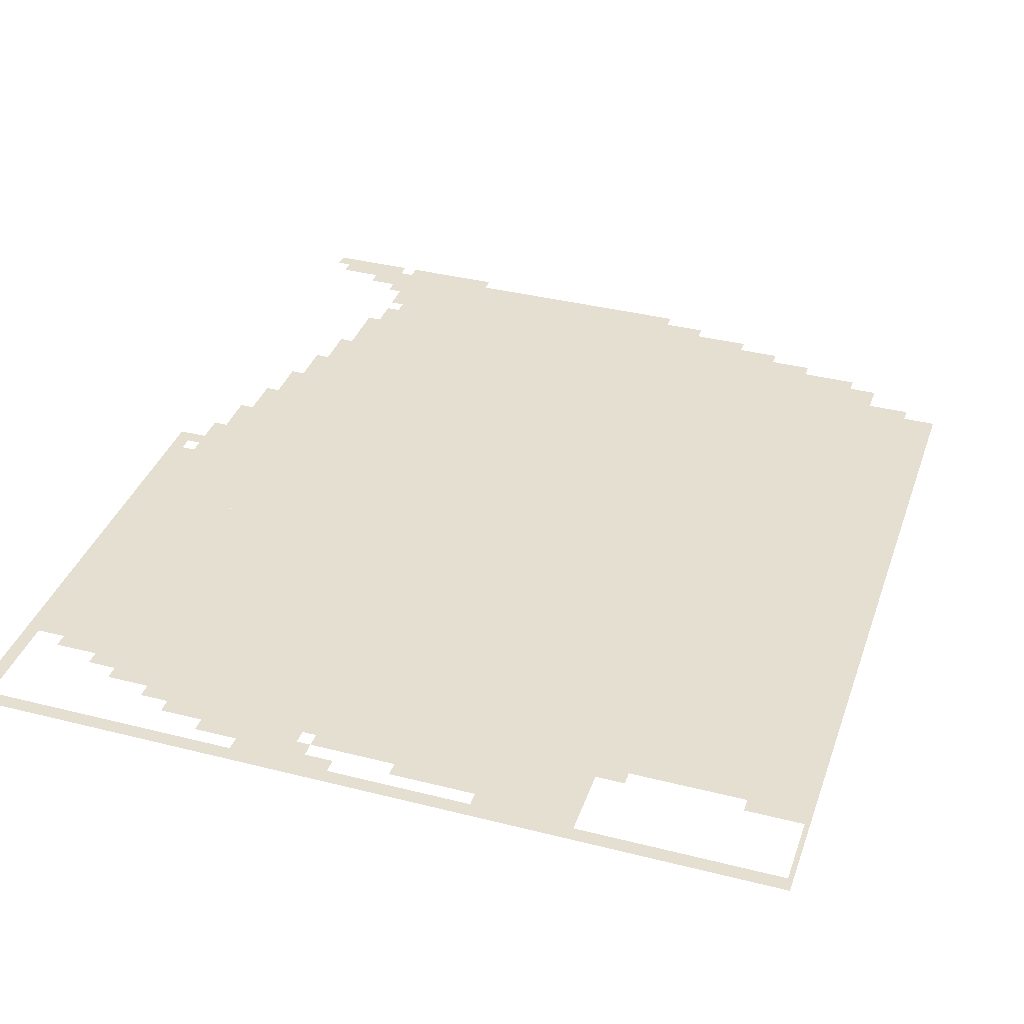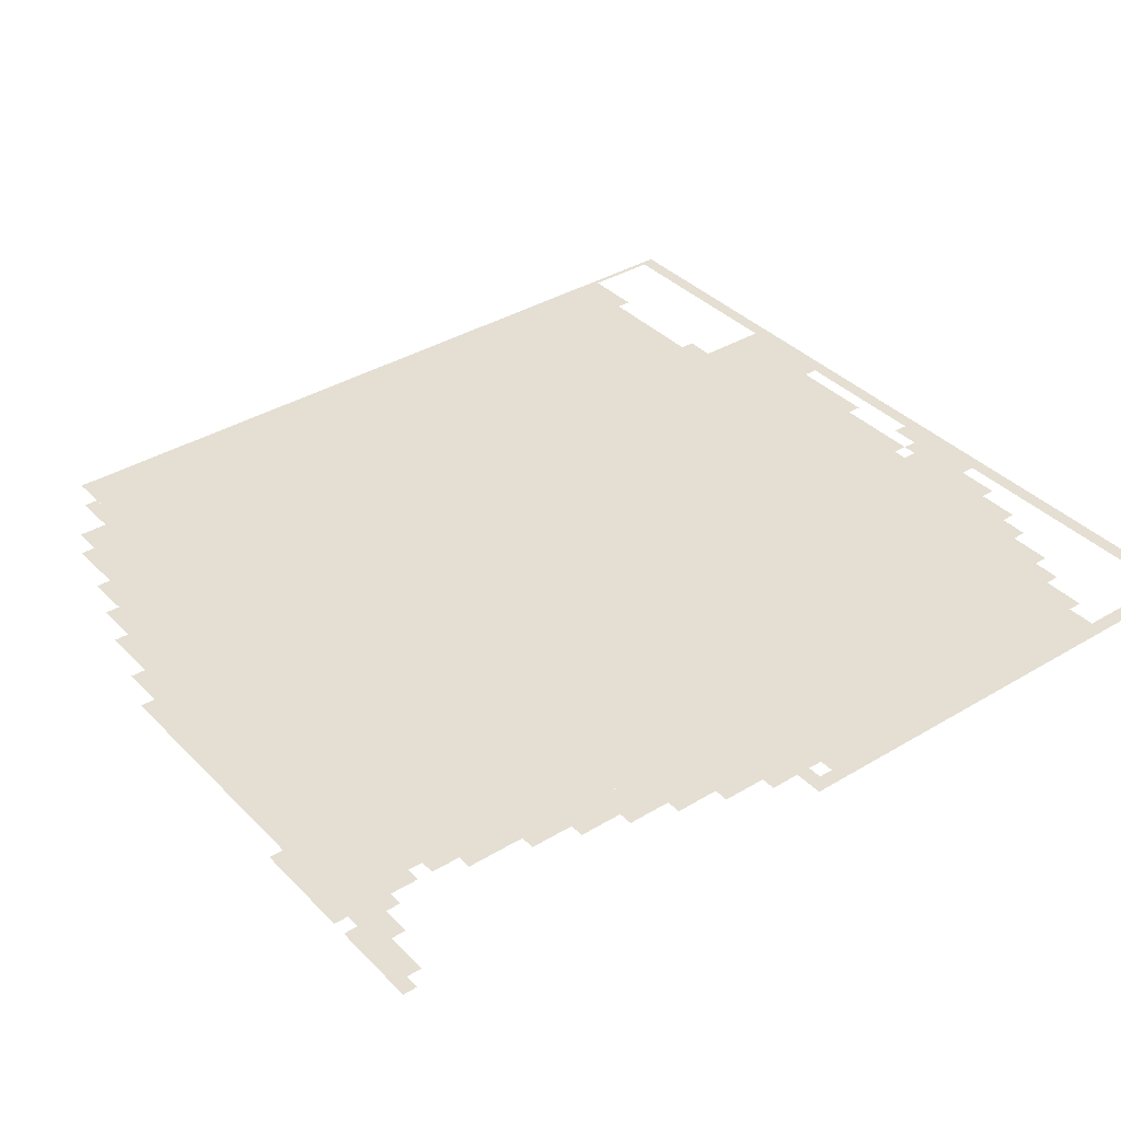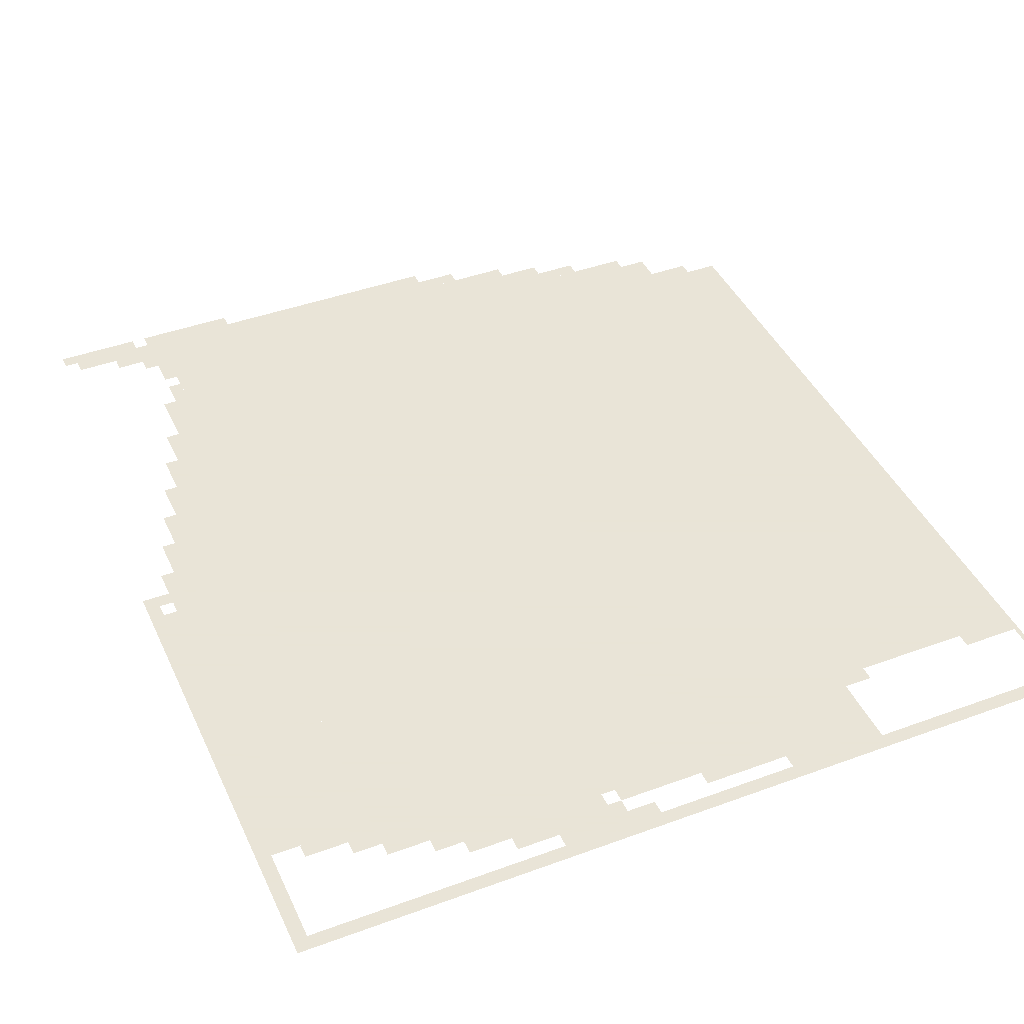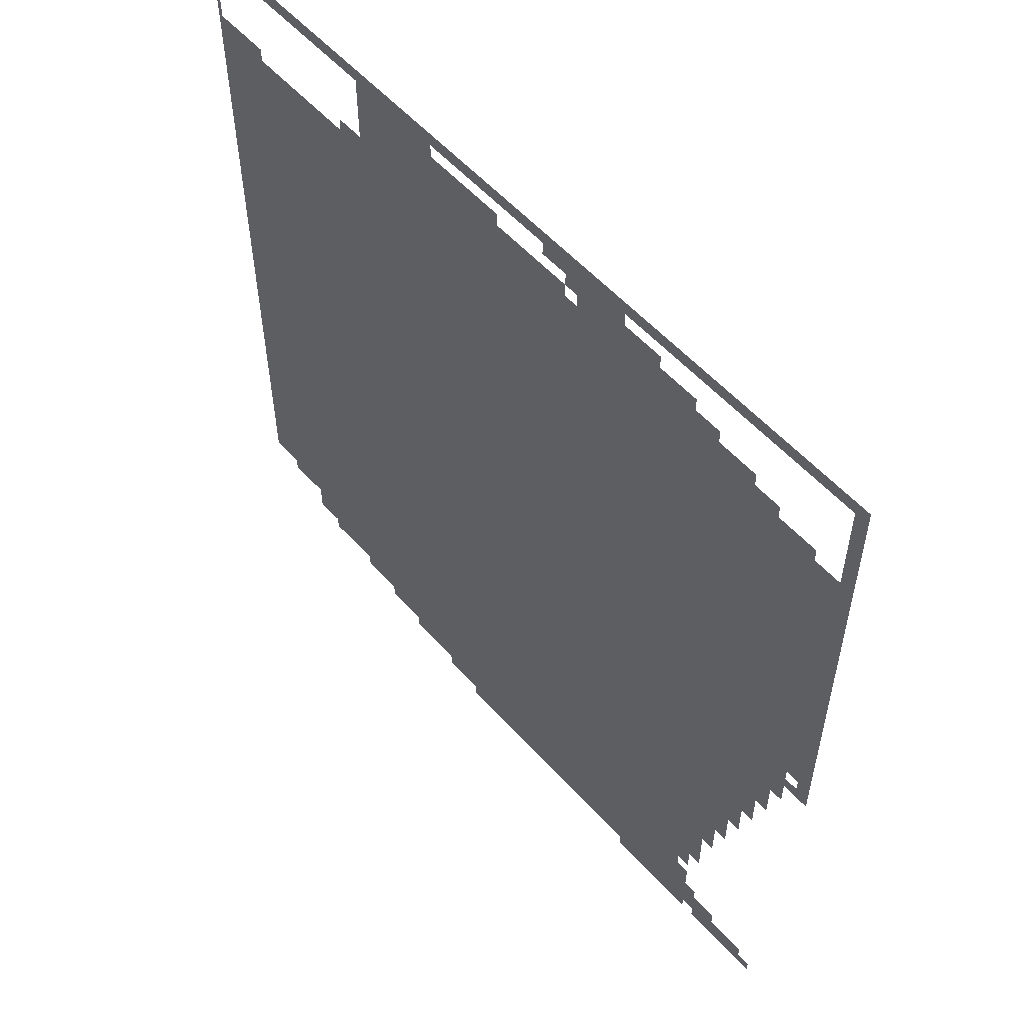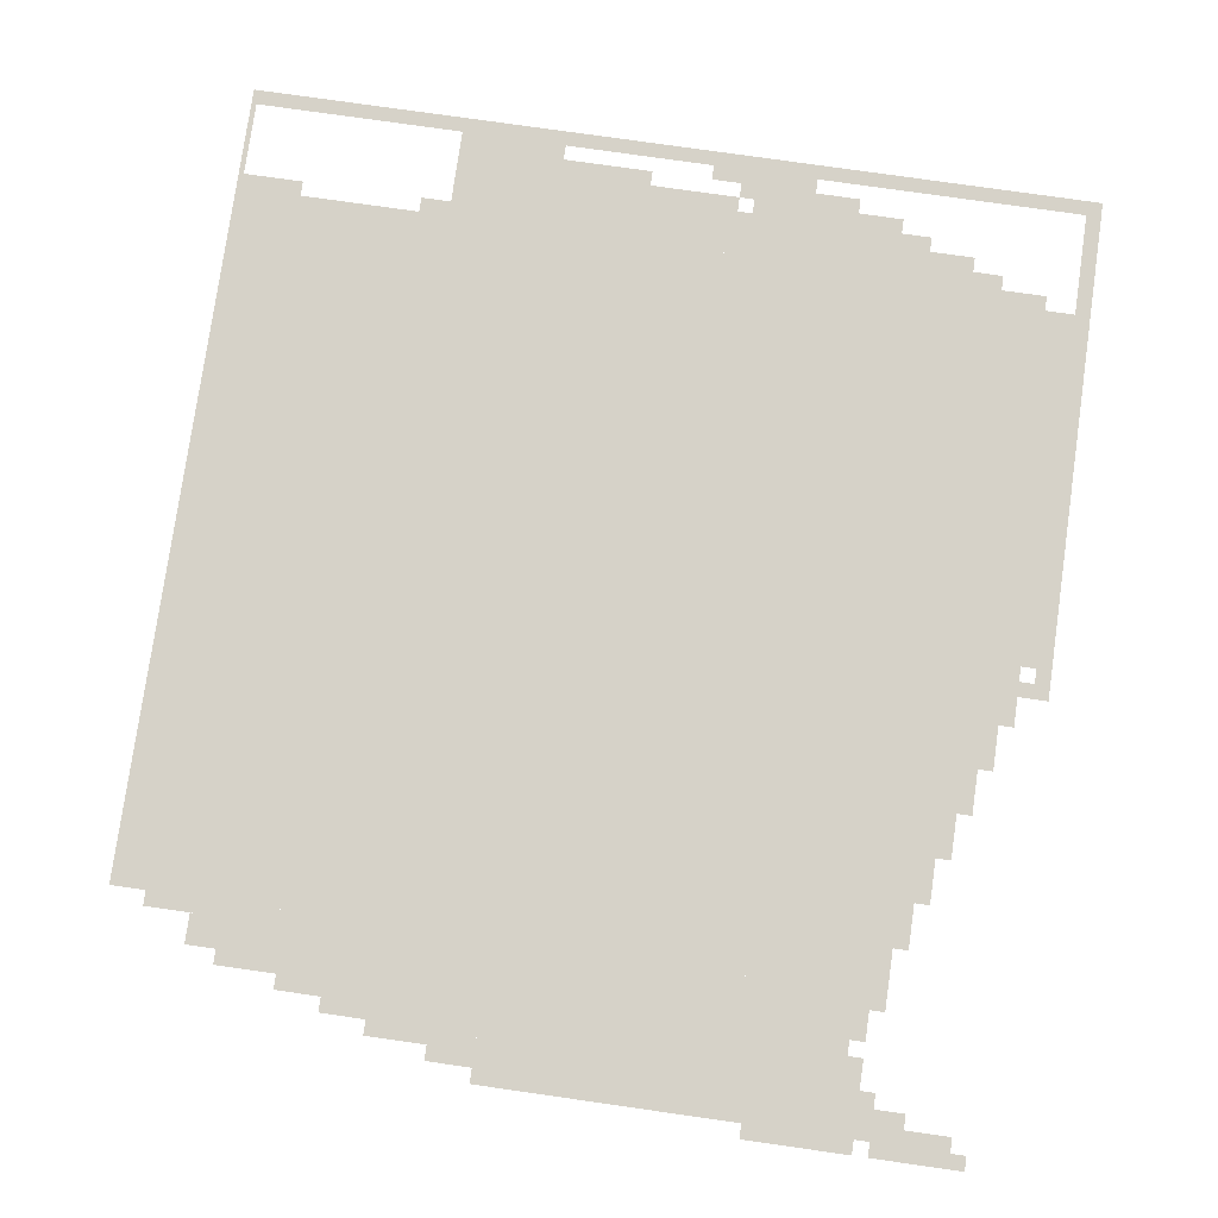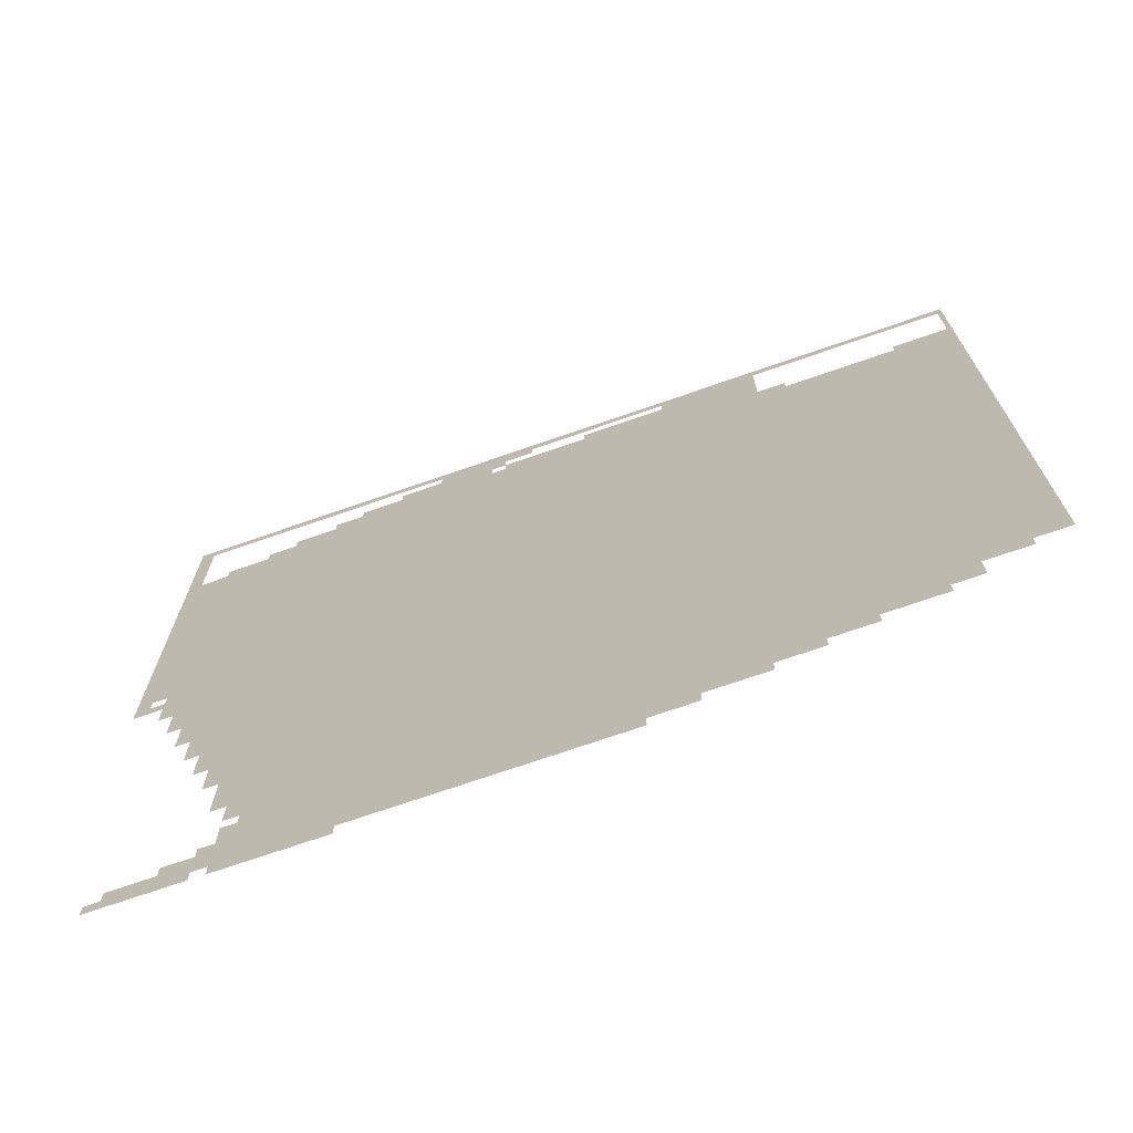
<metadata>
{"format":"obj","ext":"obj","renderer":"f3d","projection":"perspective","resolution":1024,"background":"white","views":[{"elev":36.7,"azim":-161.8,"up":"+Z"},{"elev":36.9,"azim":52.1,"up":"+Z"},{"elev":42.8,"azim":156.4,"up":"+Z"},{"elev":56.3,"azim":48.6,"up":"+Y"},{"elev":78.1,"azim":8.1,"up":"+Z"},{"elev":-72.3,"azim":-160.9,"up":"+Y"}]}
</metadata>
<code>
g tulingen_2-mesh
v -1056 319 0
v -1056 1823 0
v -1835 1823 0
v -1835 319 0
v -256 319 0
v -256 1823 0
v -1056 1823 0
v -1056 319 0
v 0 1023 0
v 0 1407 0
v -256 1407 0
v -256 1023 0
v 0 1407 0
v 0 1791 0
v -256 1791 0
v -256 1407 0
v -512 31 0
v -512 319 0
v -800 319 0
v -800 31 0
v -800 31 0
v -800 319 0
v -1056 319 0
v -1056 31 0
v -320 0 0
v -320 319 0
v -512 319 0
v -512 0 0
v -864 1823 0
v -864 1919 0
v -1376 1919 0
v -1376 1823 0
v -352 1823 0
v -352 1919 0
v -864 1919 0
v -864 1823 0
v -928 2015 0
v -928 2047 0
v -1835 2047 0
v -1835 2015 0
v 0 2015 0
v 0 2047 0
v -928 2047 0
v -928 2015 0
v -1056 223 0
v -1056 287 0
v -1376 287 0
v -1376 223 0
v -128 703 0
v -128 863 0
v -256 863 0
v -256 703 0
v -128 863 0
v -128 1023 0
v -256 1023 0
v -256 863 0
v -1376 223 0
v -1376 287 0
v -1664 287 0
v -1664 223 0
v -960 1919 0
v -960 1983 0
v -1184 1983 0
v -1184 1919 0
v -1184 1919 0
v -1184 1983 0
v -1376 1983 0
v -1376 1919 0
v -1408 287 0
v -1408 319 0
v -1760 319 0
v -1760 287 0
v -1056 287 0
v -1056 319 0
v -1408 319 0
v -1408 287 0
v -1056 191 0
v -1056 223 0
v -1344 223 0
v -1344 191 0
v -64 895 0
v -64 1023 0
v -128 1023 0
v -128 895 0
v -512 1919 0
v -512 1983 0
v -640 1983 0
v -640 1919 0
v -1344 191 0
v -1344 223 0
v -1600 223 0
v -1600 191 0
v -1056 159 0
v -1056 191 0
v -1280 191 0
v -1280 159 0
v -96 0 0
v -96 63 0
v -192 63 0
v -192 0 0
v -256 1823 0
v -256 1887 0
v -352 1887 0
v -352 1823 0
v -192 511 0
v -192 607 0
v -256 607 0
v -256 511 0
v -192 607 0
v -192 703 0
v -256 703 0
v -256 607 0
v -640 1919 0
v -640 1983 0
v -736 1983 0
v -736 1919 0
v -1280 159 0
v -1280 191 0
v -1472 191 0
v -1472 159 0
v -1056 127 0
v -1056 159 0
v -1216 159 0
v -1216 127 0
v -1216 127 0
v -1216 159 0
v -1376 159 0
v -1376 127 0
v -1152 1983 0
v -1152 2015 0
v -1280 2015 0
v -1280 1983 0
v -1056 95 0
v -1056 127 0
v -1184 127 0
v -1184 95 0
v -608 1983 0
v -608 2015 0
v -736 2015 0
v -736 1983 0
v -192 0 0
v -192 63 0
v -256 63 0
v -256 0 0
v 0 1887 0
v 0 2015 0
v -32 2015 0
v -32 1887 0
v -768 1919 0
v -768 1951 0
v -864 1951 0
v -864 1919 0
v -864 1919 0
v -864 1951 0
v -960 1951 0
v -960 1919 0
v -288 0 0
v -288 95 0
v -320 95 0
v -320 0 0
v -288 95 0
v -288 191 0
v -320 191 0
v -320 95 0
v -96 1791 0
v -96 1823 0
v -192 1823 0
v -192 1791 0
v -1280 1983 0
v -1280 2015 0
v -1376 2015 0
v -1376 1983 0
v 0 1791 0
v 0 1887 0
v -32 1887 0
v -32 1791 0
v -736 1983 0
v -736 2015 0
v -832 2015 0
v -832 1983 0
v -1824 1823 0
v -1824 1919 0
v -1835 1919 0
v -1835 1823 0
v -1824 1919 0
v -1824 2015 0
v -1835 2015 0
v -1835 1919 0
v -1184 95 0
v -1184 127 0
v -1280 127 0
v -1280 95 0
v -256 63 0
v -256 127 0
v -288 127 0
v -288 63 0
v -1056 63 0
v -1056 95 0
v -1120 95 0
v -1120 63 0
v -224 447 0
v -224 511 0
v -256 511 0
v -256 447 0
v -288 255 0
v -288 319 0
v -320 319 0
v -320 255 0
v 0 959 0
v 0 1023 0
v -32 1023 0
v -32 959 0
v -192 63 0
v -192 95 0
v -256 95 0
v -256 63 0
v -192 1823 0
v -192 1855 0
v -256 1855 0
v -256 1823 0
v -1376 1823 0
v -1376 1855 0
v -1440 1855 0
v -1440 1823 0
v -1696 1823 0
v -1696 1855 0
v -1760 1855 0
v -1760 1823 0
v -96 831 0
v -96 895 0
v -128 895 0
v -128 831 0
v -192 1791 0
v -192 1823 0
v -256 1823 0
v -256 1791 0
v -1760 1823 0
v -1760 1855 0
v -1824 1855 0
v -1824 1823 0
v -416 1919 0
v -416 1951 0
v -480 1951 0
v -480 1919 0
v -160 639 0
v -160 703 0
v -192 703 0
v -192 639 0
v -64 0 0
v -64 31 0
v -96 31 0
v -96 0 0
v -256 287 0
v -256 319 0
v -288 319 0
v -288 287 0
v -32 959 0
v -32 991 0
v -64 991 0
v -64 959 0
v -736 1951 0
v -736 1983 0
v -768 1983 0
v -768 1951 0
v -96 799 0
v -96 831 0
v -128 831 0
v -128 799 0
v -224 415 0
v -224 447 0
v -256 447 0
v -256 415 0
v -160 607 0
v -160 639 0
v -192 639 0
v -192 607 0
v -288 223 0
v -288 255 0
v -320 255 0
v -320 223 0
v -1120 63 0
v -1120 95 0
v -1152 95 0
v -1152 63 0
v -480 1919 0
v -480 1951 0
v -512 1951 0
v -512 1919 0
v -256 31 0
v -256 63 0
v -288 63 0
v -288 31 0
g tulingen_2-mesh_0
f 3 2 1
f 1 4 3
f 7 6 5
f 5 8 7
f 11 10 9
f 9 12 11
f 15 14 13
f 13 16 15
f 19 18 17
f 17 20 19
f 23 22 21
f 21 24 23
f 27 26 25
f 25 28 27
f 31 30 29
f 29 32 31
f 35 34 33
f 33 36 35
f 39 38 37
f 37 40 39
f 43 42 41
f 41 44 43
f 47 46 45
f 45 48 47
f 51 50 49
f 49 52 51
f 55 54 53
f 53 56 55
f 59 58 57
f 57 60 59
f 63 62 61
f 61 64 63
f 67 66 65
f 65 68 67
f 71 70 69
f 69 72 71
f 75 74 73
f 73 76 75
f 79 78 77
f 77 80 79
f 83 82 81
f 81 84 83
f 87 86 85
f 85 88 87
f 91 90 89
f 89 92 91
f 95 94 93
f 93 96 95
f 99 98 97
f 97 100 99
f 103 102 101
f 101 104 103
f 107 106 105
f 105 108 107
f 111 110 109
f 109 112 111
f 115 114 113
f 113 116 115
f 119 118 117
f 117 120 119
f 123 122 121
f 121 124 123
f 127 126 125
f 125 128 127
f 131 130 129
f 129 132 131
f 135 134 133
f 133 136 135
f 139 138 137
f 137 140 139
f 143 142 141
f 141 144 143
f 147 146 145
f 145 148 147
f 151 150 149
f 149 152 151
f 155 154 153
f 153 156 155
f 159 158 157
f 157 160 159
f 163 162 161
f 161 164 163
f 167 166 165
f 165 168 167
f 171 170 169
f 169 172 171
f 175 174 173
f 173 176 175
f 179 178 177
f 177 180 179
f 183 182 181
f 181 184 183
f 187 186 185
f 185 188 187
f 191 190 189
f 189 192 191
f 195 194 193
f 193 196 195
f 199 198 197
f 197 200 199
f 203 202 201
f 201 204 203
f 207 206 205
f 205 208 207
f 211 210 209
f 209 212 211
f 215 214 213
f 213 216 215
f 219 218 217
f 217 220 219
f 223 222 221
f 221 224 223
f 227 226 225
f 225 228 227
f 231 230 229
f 229 232 231
f 235 234 233
f 233 236 235
f 239 238 237
f 237 240 239
f 243 242 241
f 241 244 243
f 247 246 245
f 245 248 247
f 251 250 249
f 249 252 251
f 255 254 253
f 253 256 255
f 259 258 257
f 257 260 259
f 263 262 261
f 261 264 263
f 267 266 265
f 265 268 267
f 271 270 269
f 269 272 271
f 275 274 273
f 273 276 275
f 279 278 277
f 277 280 279
f 283 282 281
f 281 284 283
f 287 286 285
f 285 288 287
f 291 290 289
f 289 292 291

</code>
